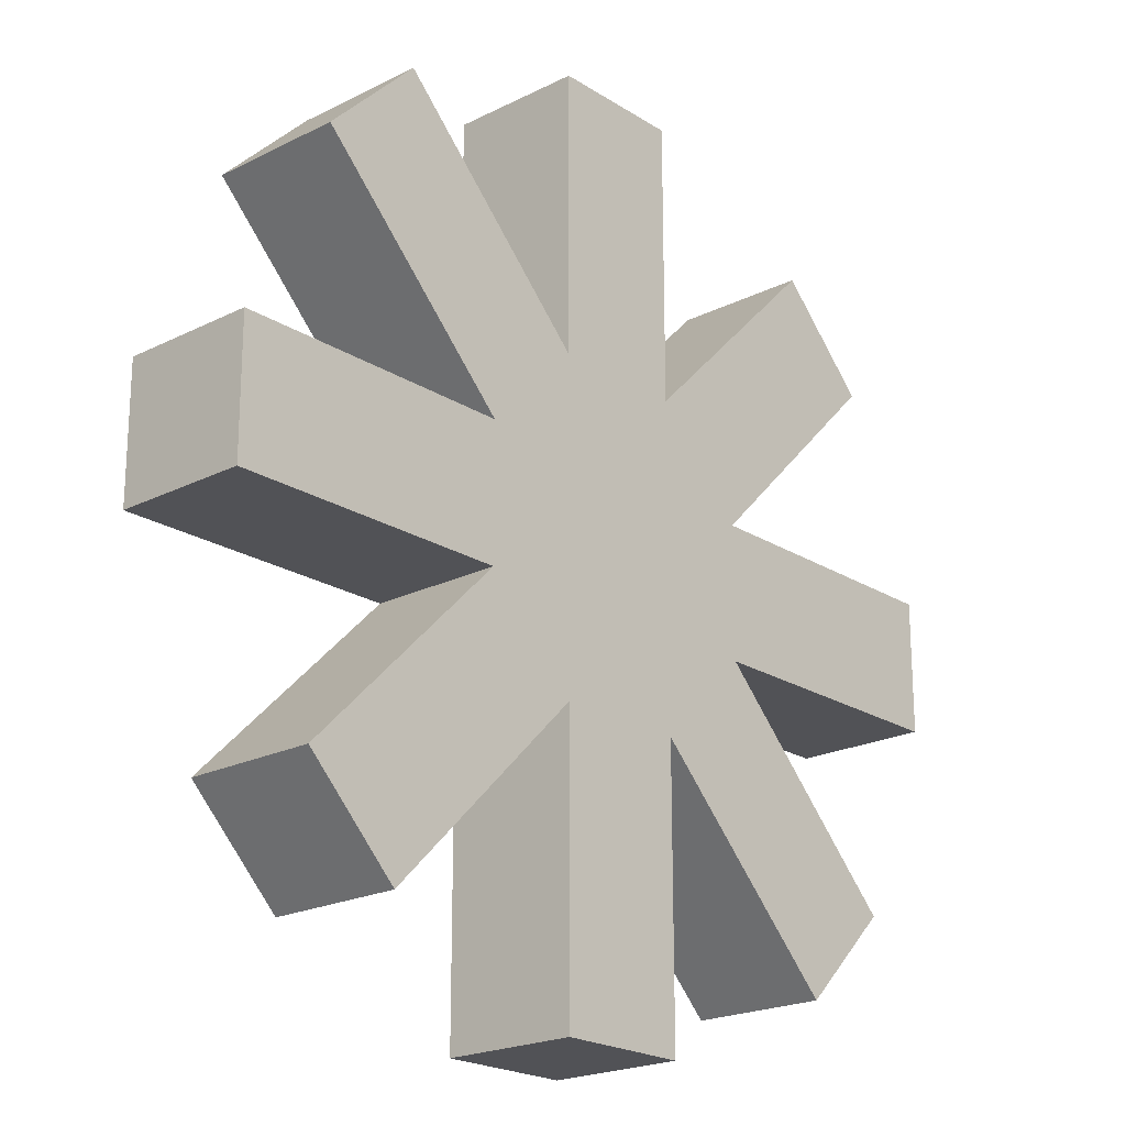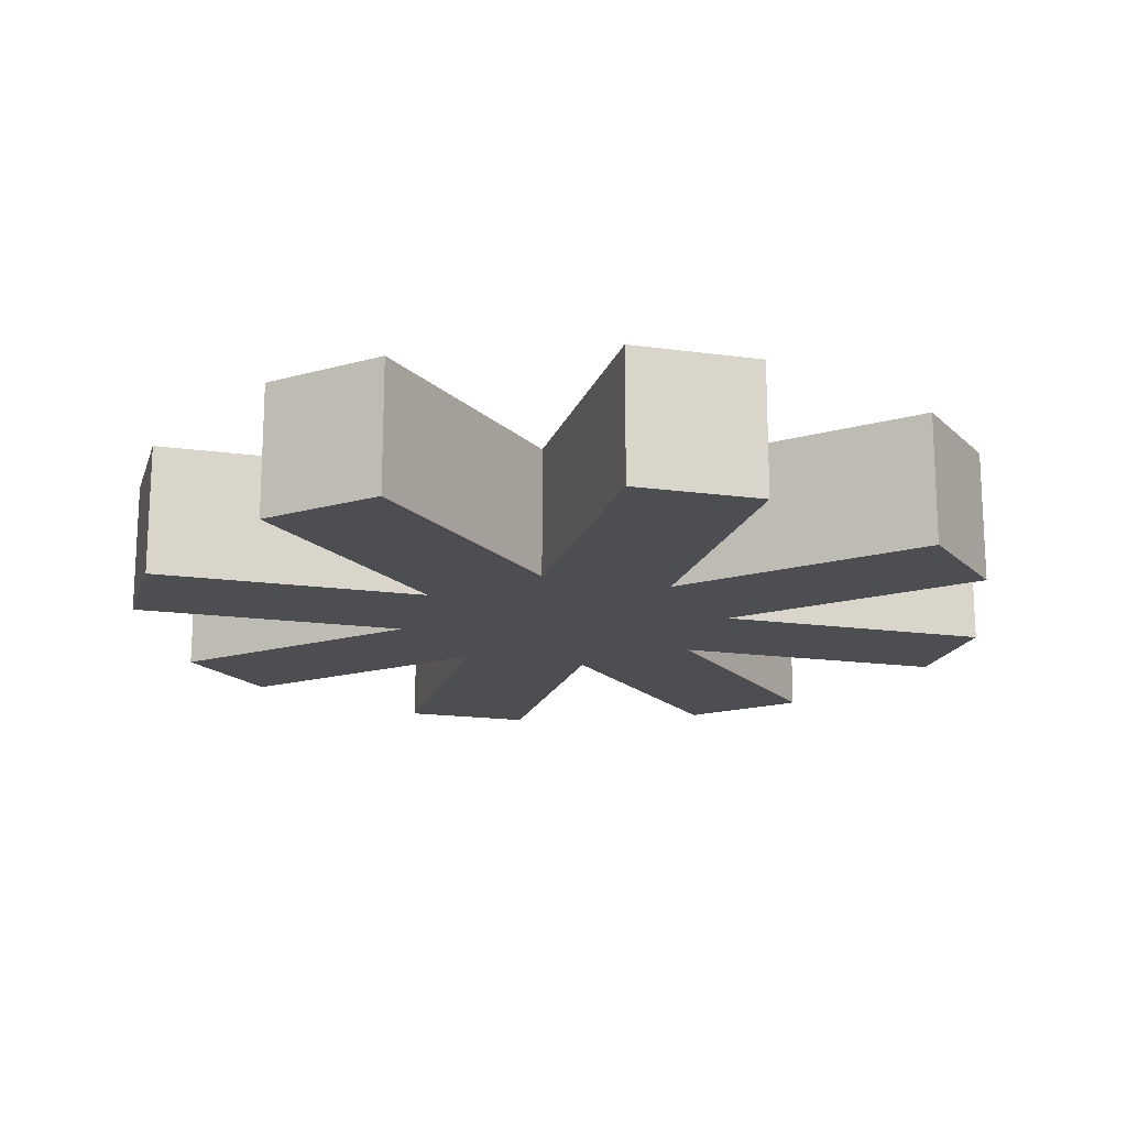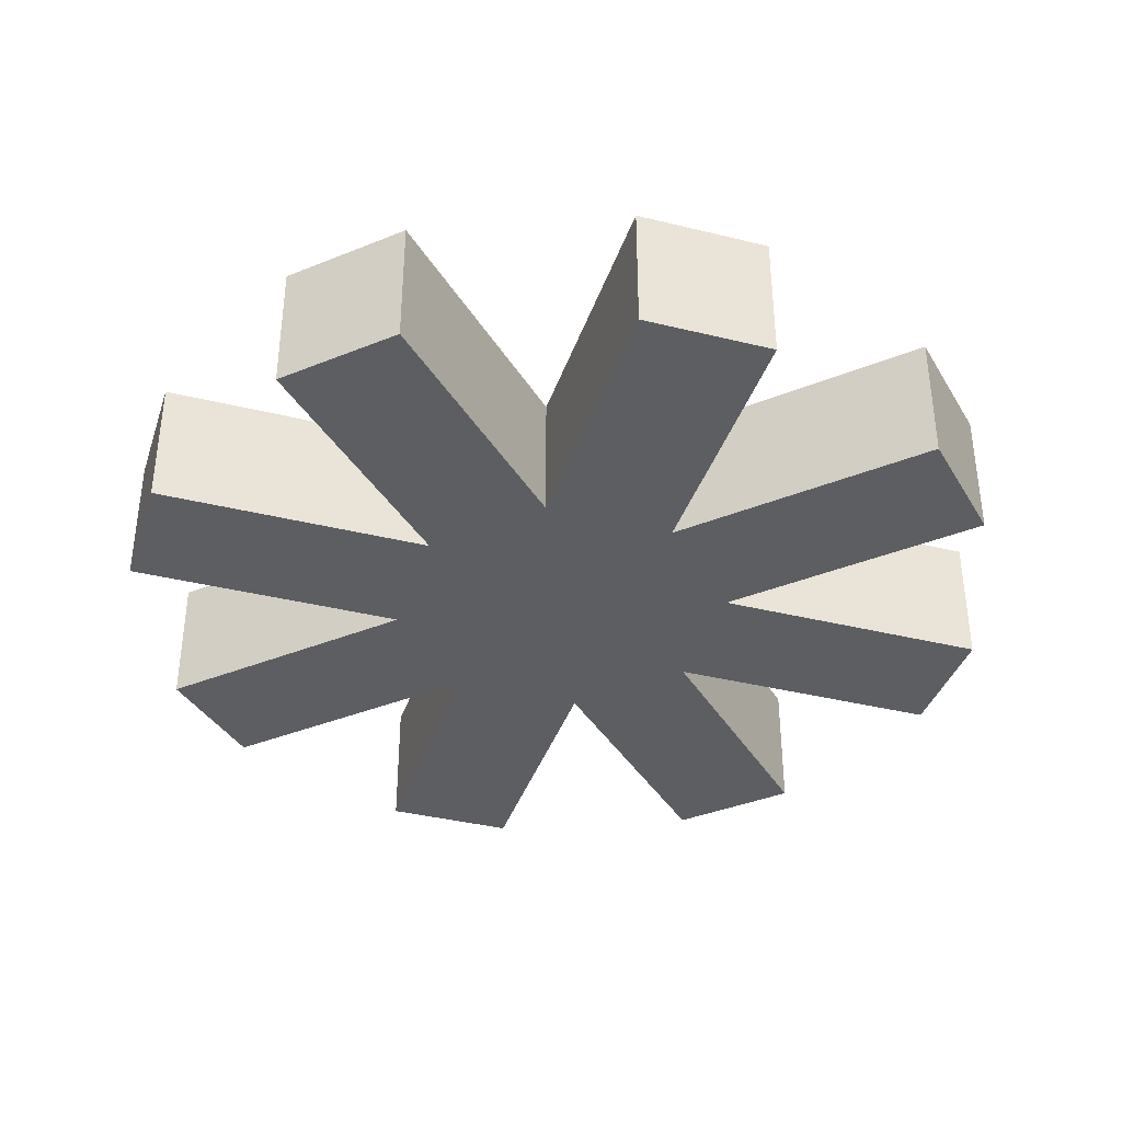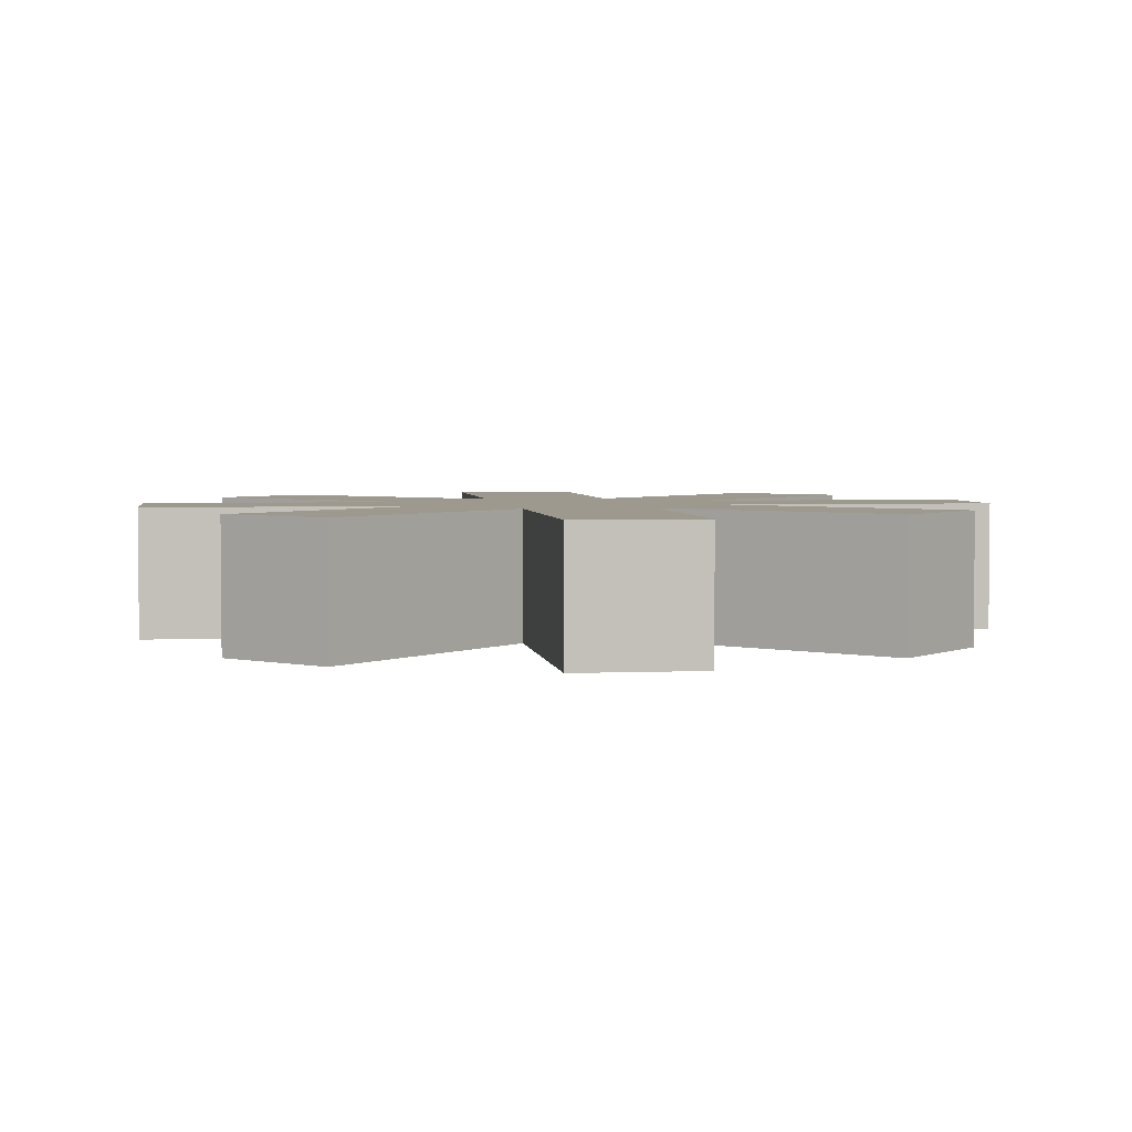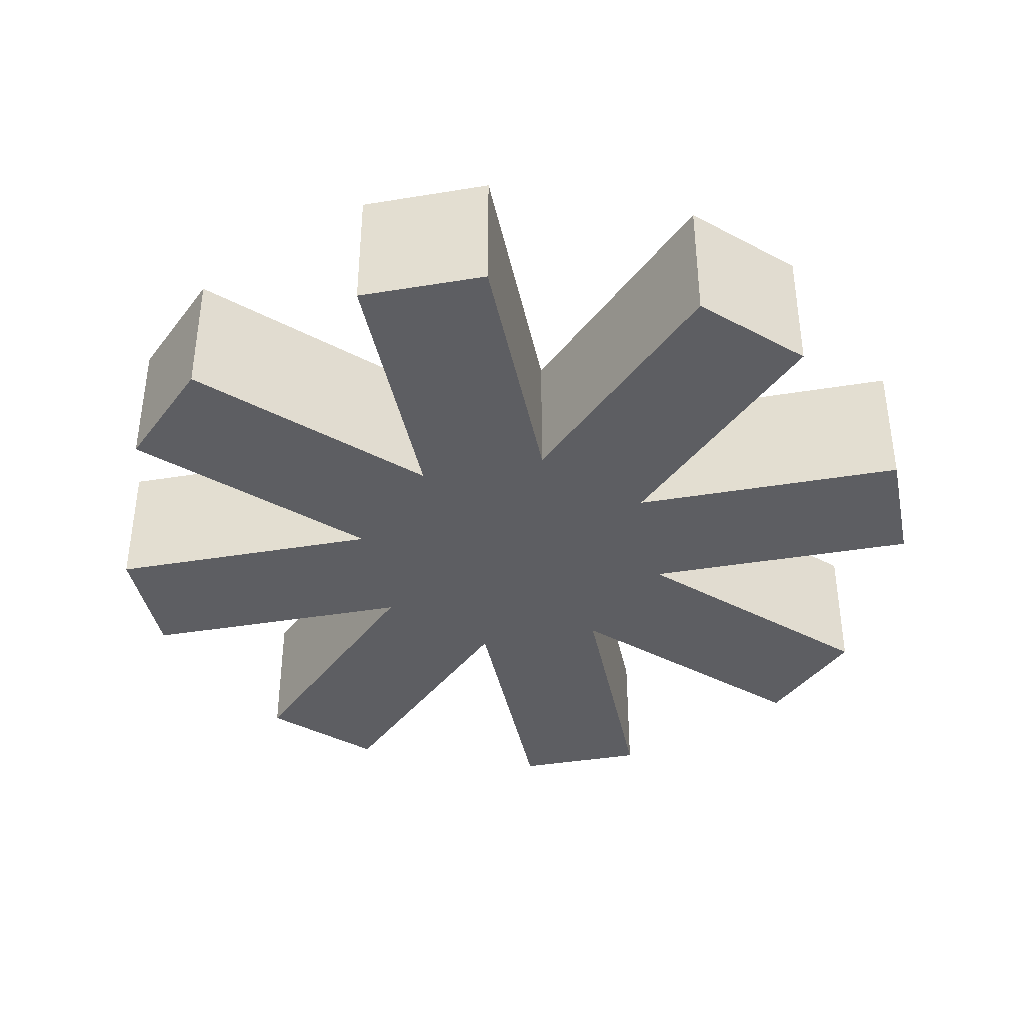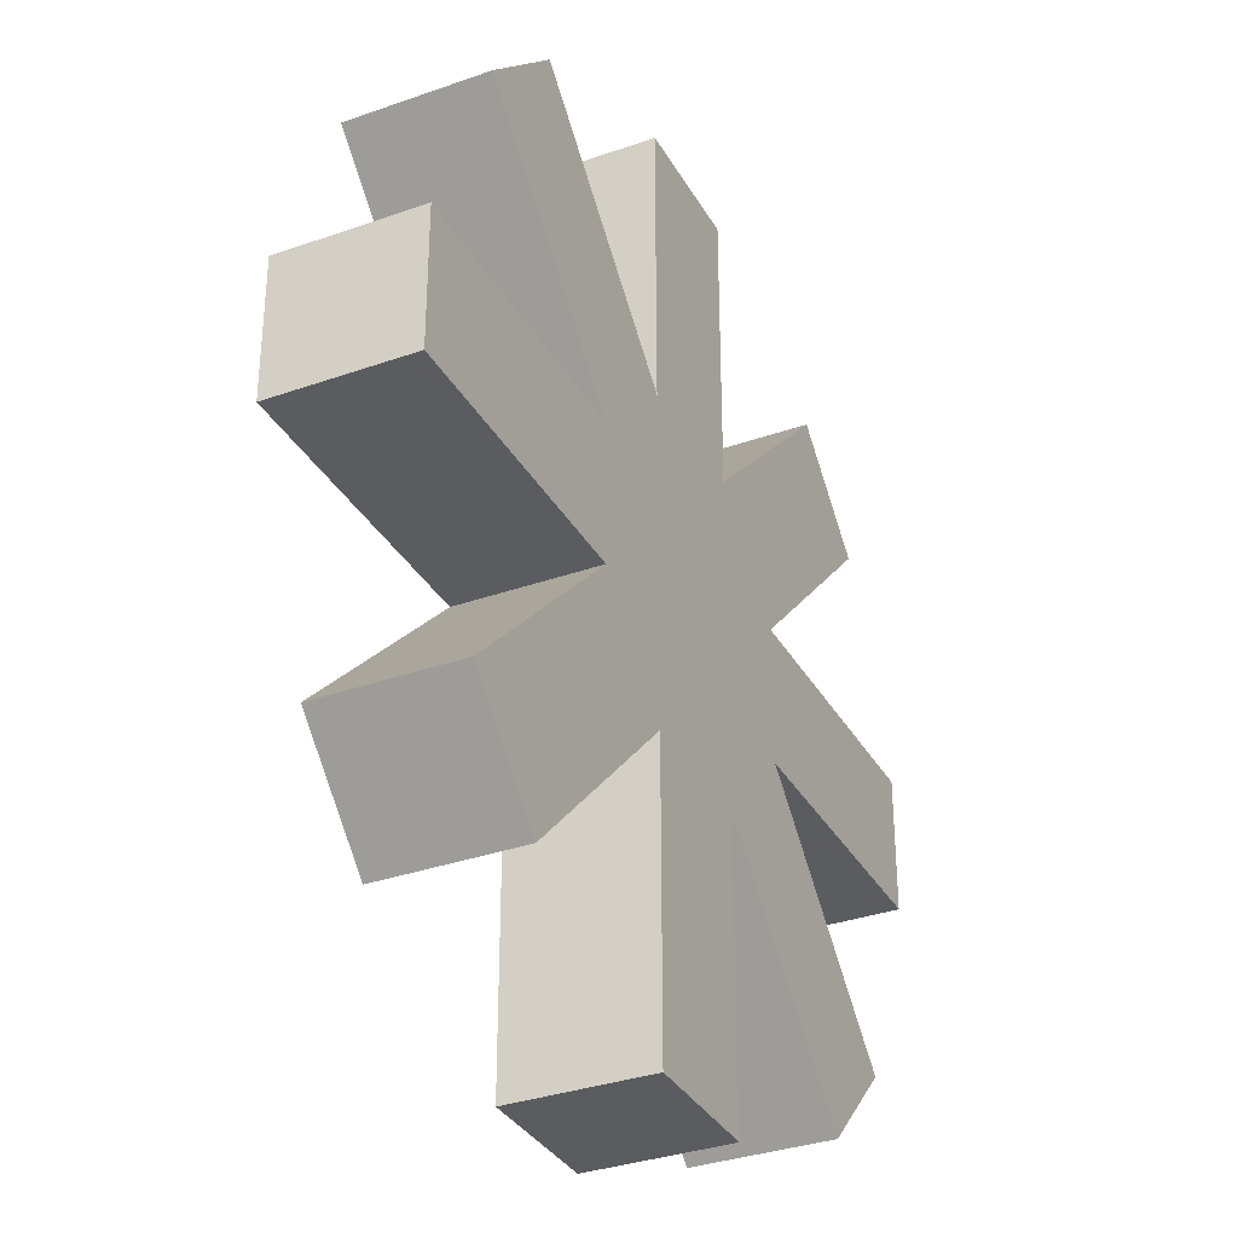
<metadata>
{"format":"obj","ext":"obj","renderer":"f3d","projection":"perspective","resolution":1024,"background":"white","views":[{"elev":-21.2,"azim":-48.2,"up":"+Z"},{"elev":-17.1,"azim":164.5,"up":"+Y"},{"elev":-37.5,"azim":-107.5,"up":"+Y"},{"elev":3.4,"azim":-8.3,"up":"+Y"},{"elev":-39.3,"azim":101.6,"up":"+Y"},{"elev":-33.8,"azim":115.7,"up":"+Z"}]}
</metadata>
<code>
o Cube
v 1 1 -1
v 1 -1 -1
v 1 1 1
v 1 -1 1
v -1 1 -1
v -1 -1 -1
v -1 1 1
v -1 -1 1
f 1 5 7 3
f 4 3 7 8
f 8 7 5 6
f 6 2 4 8
f 2 1 3 4
f 6 5 1 2
o mechanicalCrafter_gear
v 9.617 -2.4 13.01
v 5.794 -2.4 2.4
v 13.01 -2.4 9.617
v 2.4 -2.4 5.794
v 5.794 -2.4 -2.4
v 16 -2.4 -2.4
v 16 -2.4 2.4
v 9.617 -2.4 -13.01
v 13.01 -2.4 -9.617
v 2.4 -2.4 -5.794
v -16 -2.4 2.4
v -5.794 -2.4 -2.4
v -5.794 -2.4 2.4
v -16 -2.4 -2.4
v -2.4 -2.4 5.794
v -2.4 -2.4 -5.794
v -9.617 -2.4 13.01
v -13.01 -2.4 9.617
v 2.4 -2.4 16
v -2.4 -2.4 16
v 2.4 -2.4 -16
v -2.4 -2.4 -16
v -9.617 -2.4 -13.01
v -13.01 -2.4 -9.617
v 16 2.4 2.4
v 16 2.4 -2.4
v 9.617 2.4 -13.01
v 5.794 2.4 -2.4
v 13.01 2.4 -9.617
v 2.4 2.4 -5.794
v 5.794 2.4 2.4
v 9.617 2.4 13.01
v 13.01 2.4 9.617
v 2.4 2.4 5.794
v -16 2.4 -2.4
v -5.794 2.4 2.4
v -5.794 2.4 -2.4
v -16 2.4 2.4
v -2.4 2.4 -5.794
v -2.4 2.4 5.794
v -9.617 2.4 -13.01
v -13.01 2.4 -9.617
v 2.4 2.4 -16
v -2.4 2.4 -16
v 2.4 2.4 16
v -2.4 2.4 16
v -9.617 2.4 13.01
v -13.01 2.4 9.617
f 9 10 11
f 10 12 13
f 12 10 9
f 10 14 15
f 14 10 13
f 13 16 17
f 18 13 12
f 13 18 16
f 19 20 21
f 20 19 22
f 23 21 24
f 25 21 23
f 21 25 26
f 23 12 27
f 12 23 18
f 23 27 28
f 24 18 23
f 18 24 29
f 29 24 30
f 20 24 21
f 20 31 24
f 31 20 32
f 33 14 34
f 14 33 15
f 35 36 37
f 36 38 39
f 38 36 35
f 36 33 34
f 33 36 39
f 39 40 41
f 42 39 38
f 39 42 40
f 43 44 45
f 44 43 46
f 47 45 48
f 49 45 47
f 45 49 50
f 47 38 51
f 38 47 42
f 47 51 52
f 48 42 47
f 42 48 53
f 53 48 54
f 44 48 45
f 44 55 48
f 55 44 56
f 14 36 34
f 36 14 13
f 10 33 39
f 33 10 15
f 40 11 41
f 11 40 9
f 9 42 12
f 42 9 40
f 11 39 41
f 39 11 10
f 28 53 54
f 53 28 27
f 28 48 23
f 48 28 54
f 53 12 42
f 12 53 27
f 25 56 26
f 56 25 55
f 21 56 44
f 56 21 26
f 55 23 48
f 23 55 25
f 19 43 22
f 43 19 46
f 20 43 45
f 43 20 22
f 19 44 46
f 44 19 21
f 32 49 31
f 49 32 50
f 47 31 49
f 31 47 24
f 32 45 50
f 45 32 20
f 29 52 51
f 52 29 30
f 24 52 30
f 52 24 47
f 38 29 51
f 29 38 18
f 37 16 35
f 16 37 17
f 18 35 16
f 35 18 38
f 13 37 36
f 37 13 17

</code>
